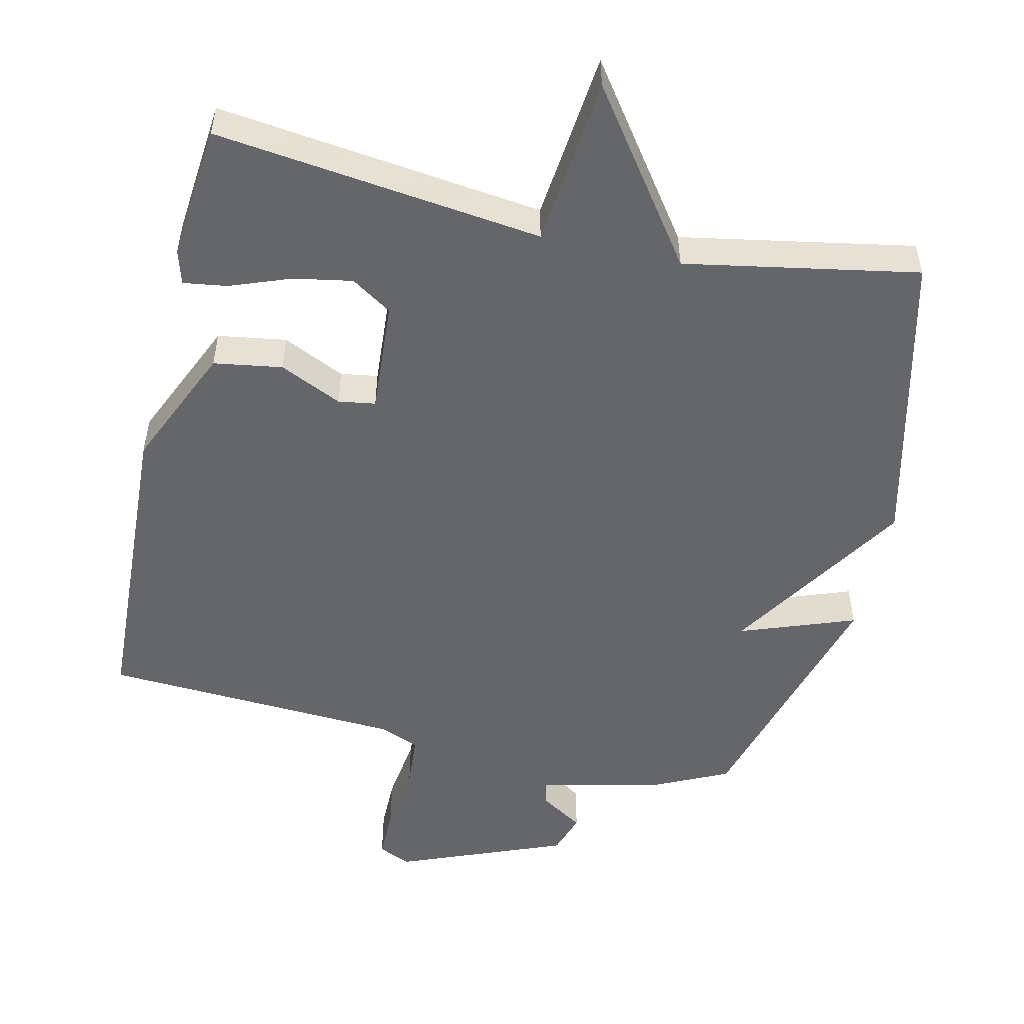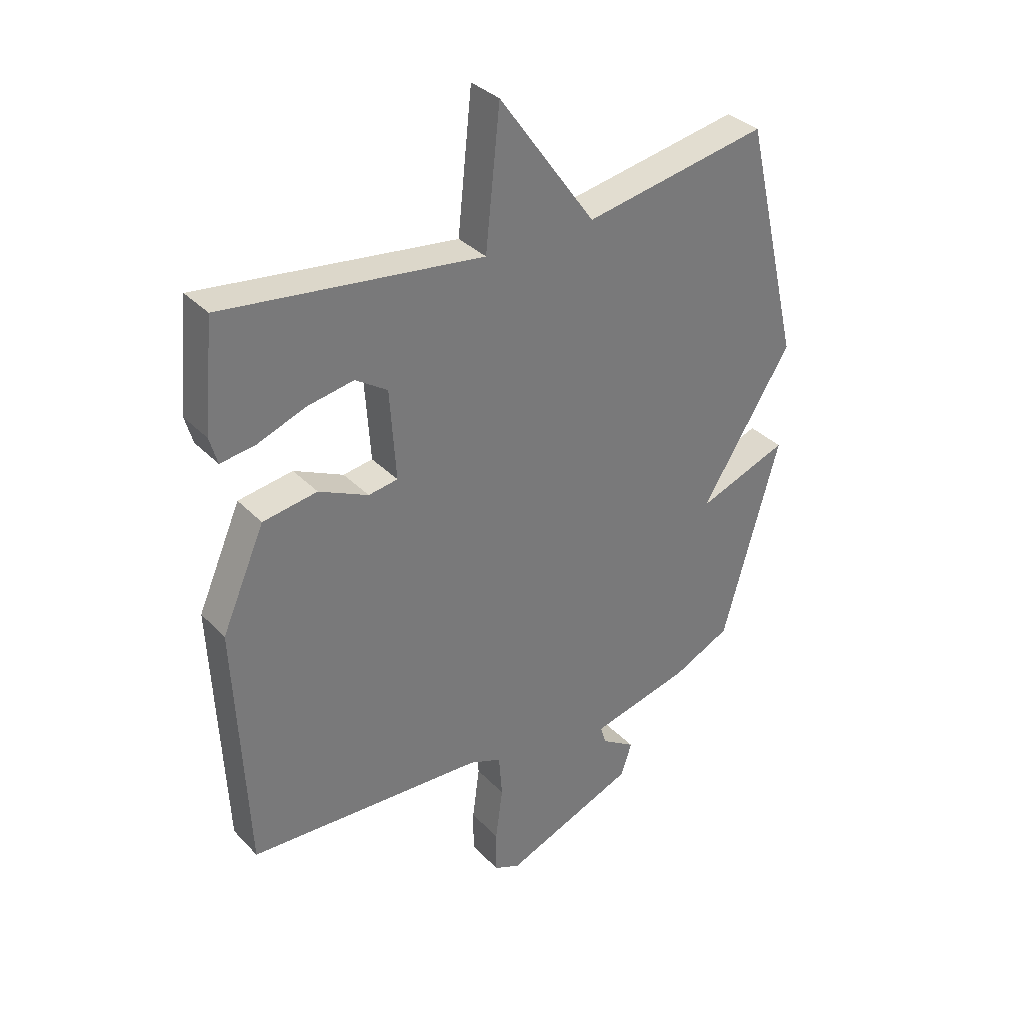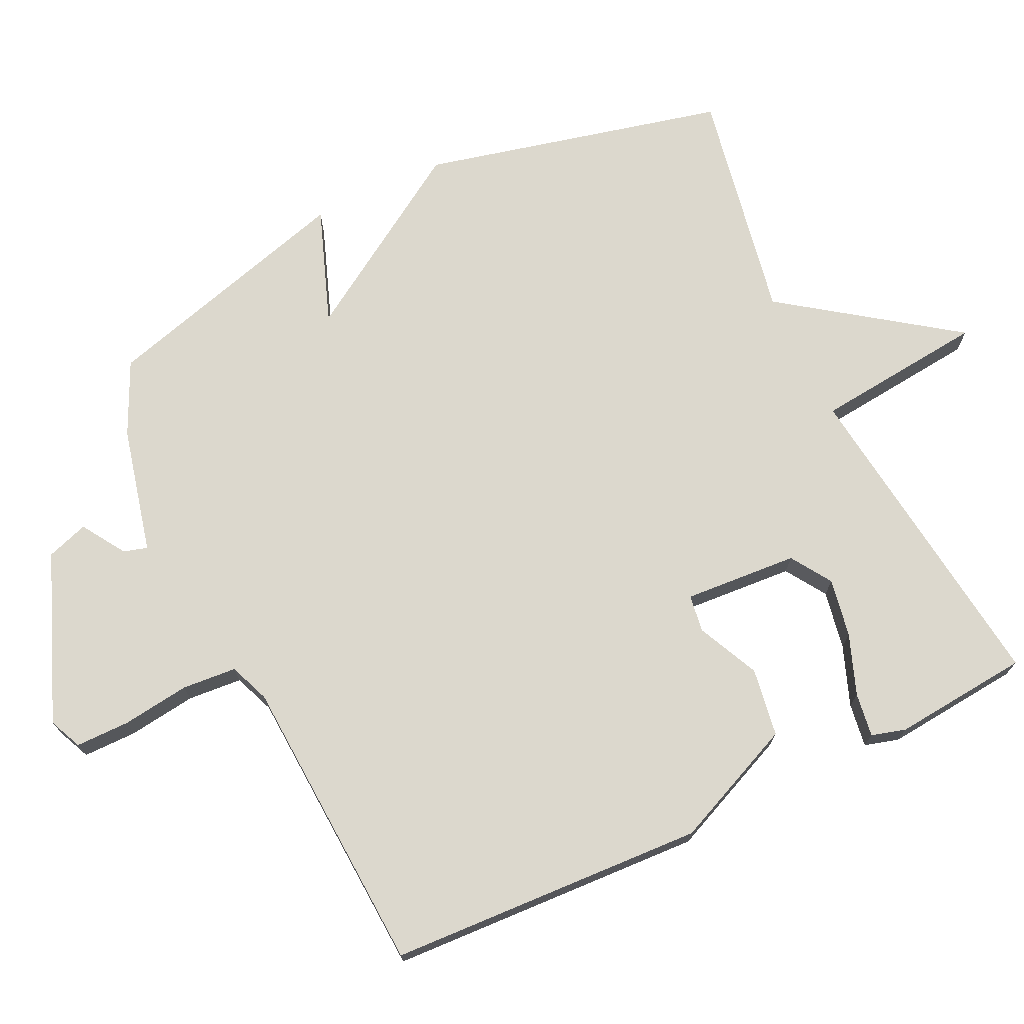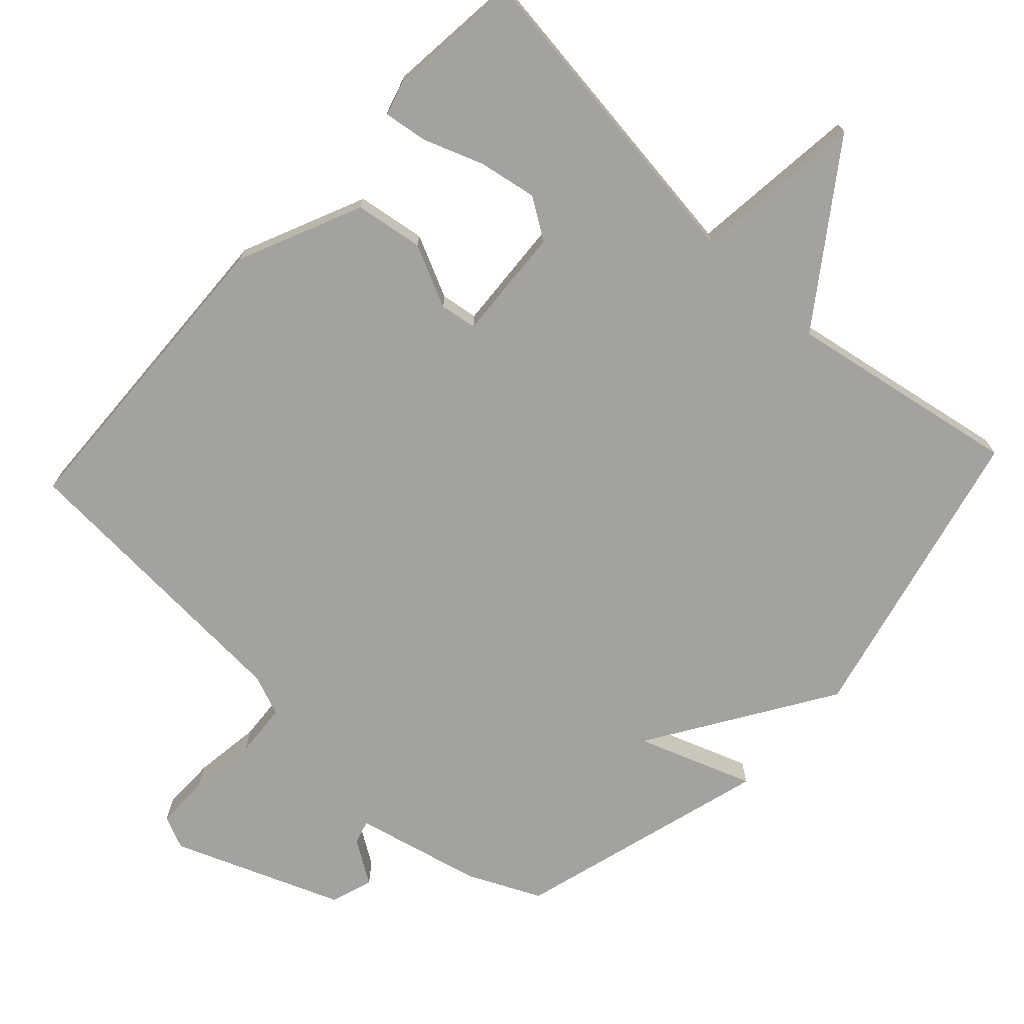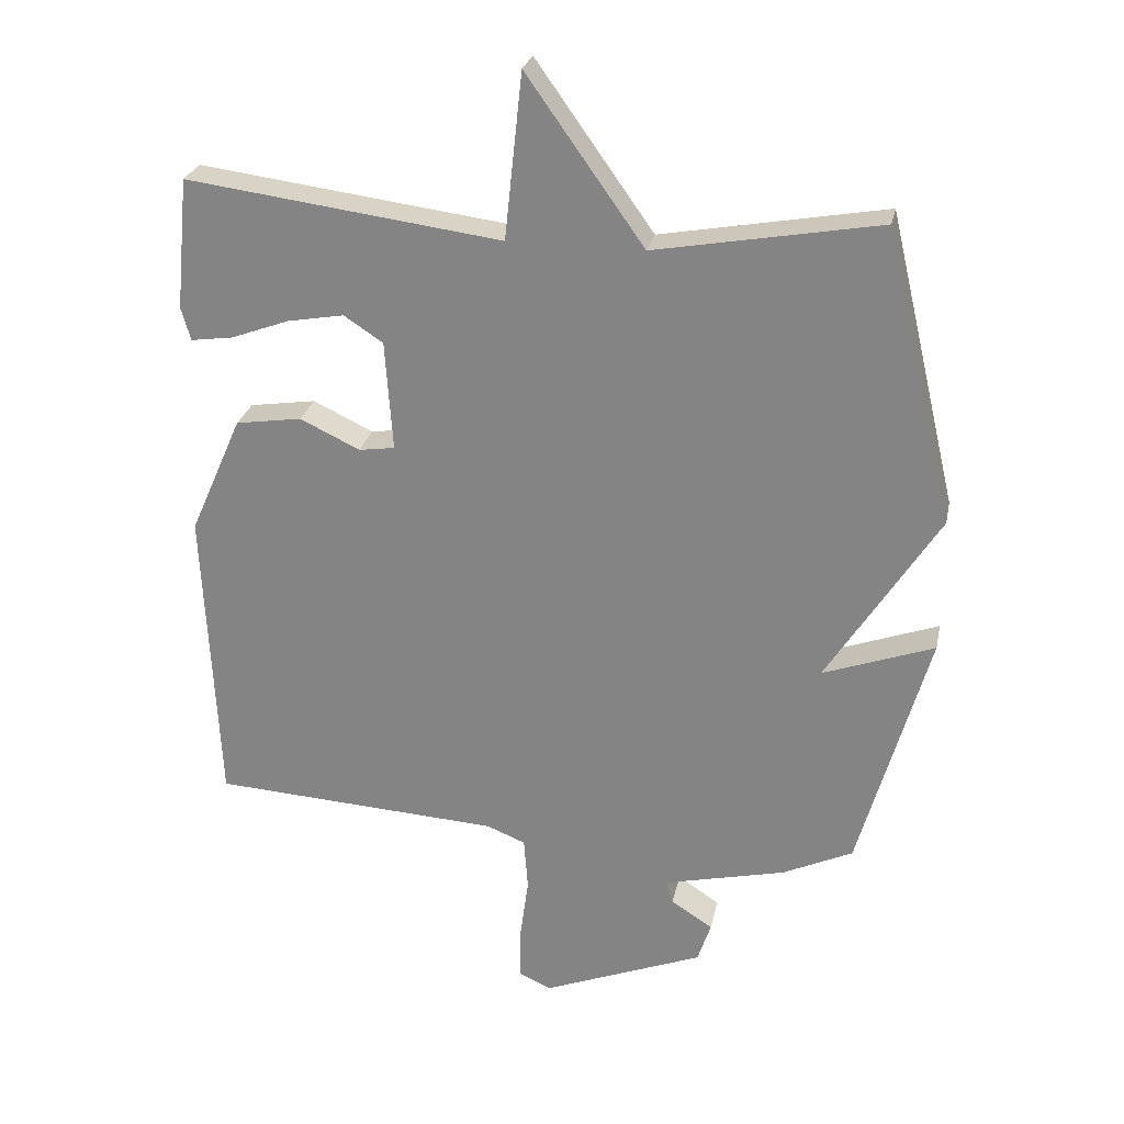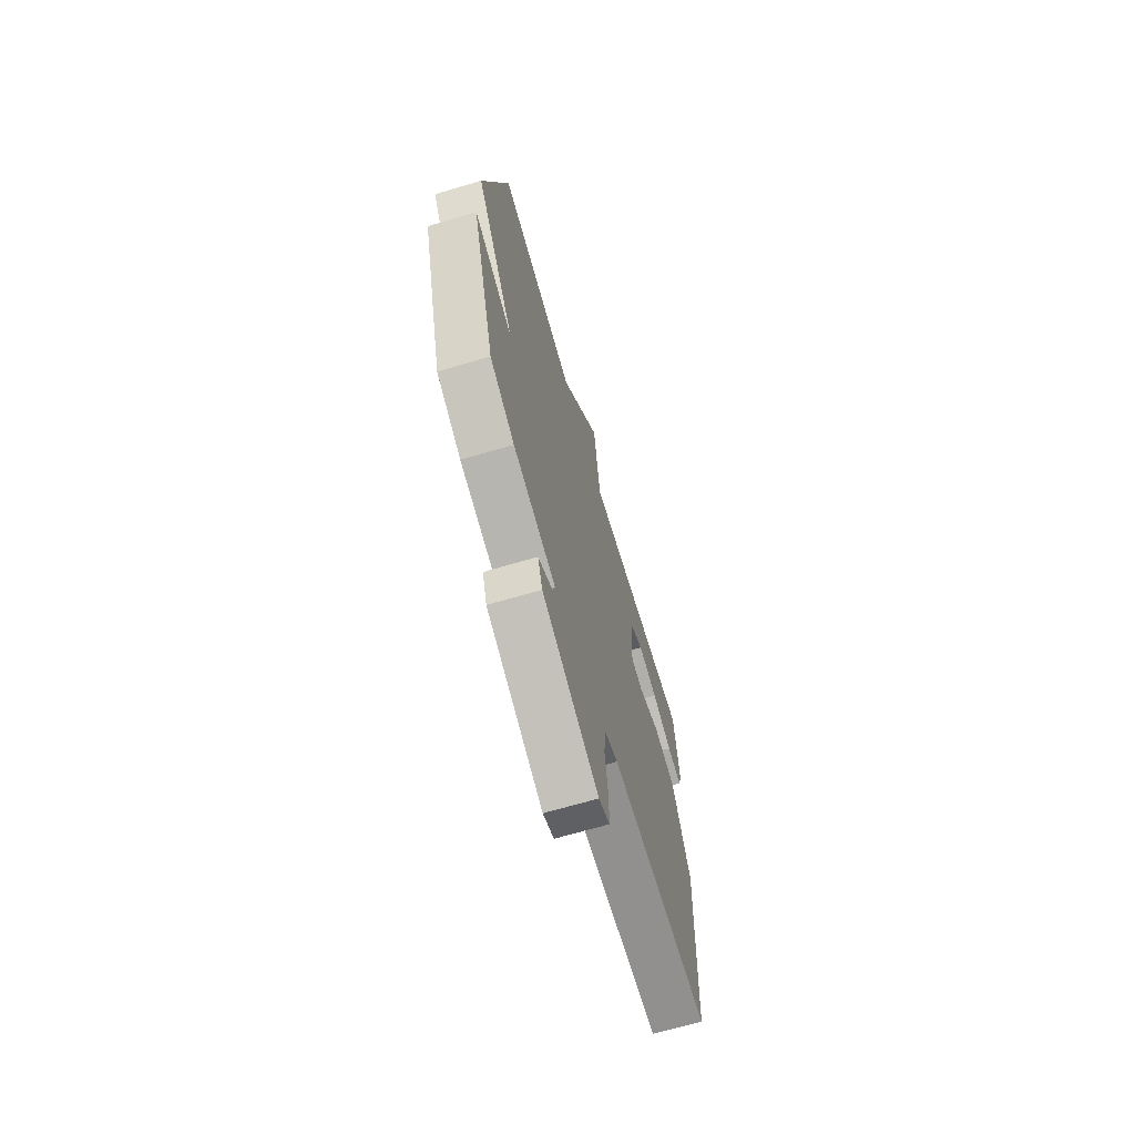
<metadata>
{"format":"obj","ext":"obj","renderer":"f3d","projection":"perspective","resolution":1024,"background":"white","views":[{"elev":-51.7,"azim":-12.7,"up":"+Y"},{"elev":34.3,"azim":-36.6,"up":"+Z"},{"elev":72.4,"azim":-115.4,"up":"+Y"},{"elev":-72.5,"azim":-42.9,"up":"+Y"},{"elev":26.2,"azim":11.7,"up":"+Z"},{"elev":-68.8,"azim":106.4,"up":"+Z"}]}
</metadata>
<code>
v 0.5 0.07 -0.5
v 0.396 0.07 -0.549
v 0.215 0.07 -0.592
v 0.225 0.07 -0.626
v 0.287 0.07 -0.666
v 0.267 0.07 -0.726
v 0.027 0.07 -0.821
v -0.02 0.07 -0.8
v -0.02 0.07 -0.723
v -0.007 0.07 -0.626
v -0.013 0.07 -0.548
v -0.071 0.07 -0.525
v -0.5 0.07 -0.5
v -0.521 0.07 -0.047
v -0.443 0.07 0.13
v -0.345 0.07 0.145
v -0.256 0.07 0.103
v -0.203 0.07 0.111
v -0.214 0.07 0.274
v -0.272 0.07 0.312
v -0.356 0.07 0.297
v -0.442 0.07 0.265
v -0.505 0.07 0.256
v -0.519 0.07 0.305
v -0.5 0.07 0.5
v -0.033 0.07 0.44
v -0.007 0.07 0.685
v 0.167 0.07 0.44
v 0.5 0.07 0.5
v 0.603 0.07 0.066
v 0.438 0.07 -0.194
v 0.603 0.07 -0.134
v 0.5 0 -0.5
v 0.396 0 -0.549
v 0.215 0 -0.592
v 0.225 0 -0.626
v 0.287 0 -0.666
v 0.267 0 -0.726
v 0.027 0 -0.821
v -0.02 0 -0.8
v -0.02 0 -0.723
v -0.007 0 -0.626
v -0.013 0 -0.548
v -0.071 0 -0.525
v -0.5 0 -0.5
v -0.521 0 -0.047
v -0.443 0 0.13
v -0.345 0 0.145
v -0.256 0 0.103
v -0.203 0 0.111
v -0.214 0 0.274
v -0.272 0 0.312
v -0.356 0 0.297
v -0.442 0 0.265
v -0.505 0 0.256
v -0.519 0 0.305
v -0.5 0 0.5
v -0.033 0 0.44
v -0.007 0 0.685
v 0.167 0 0.44
v 0.5 0 0.5
v 0.603 0 0.066
v 0.438 0 -0.194
v 0.603 0 -0.134
f 1 2 3
f 32 1 3
f 31 32 3
f 28 29 30 31
f 28 31 3
f 27 28 3
f 26 27 3
f 24 25 26
f 23 24 26
f 22 23 26
f 21 22 26
f 20 21 26
f 19 20 26
f 18 19 26 3
f 17 18 3 4
f 15 16 17
f 14 15 17
f 13 14 17
f 12 13 17
f 11 12 17 4
f 5 6 7
f 4 5 7
f 11 4 7
f 10 11 7
f 7 8 9 10
f 35 34 33
f 35 33 64
f 35 64 63
f 63 62 61 60
f 35 63 60
f 35 60 59
f 35 59 58
f 58 57 56
f 58 56 55
f 58 55 54
f 58 54 53
f 58 53 52
f 58 52 51
f 35 58 51 50
f 36 35 50 49
f 49 48 47
f 49 47 46
f 49 46 45
f 49 45 44
f 36 49 44 43
f 39 38 37
f 39 37 36
f 39 36 43
f 39 43 42
f 42 41 40 39
f 1 33 34 2
f 2 34 35 3
f 3 35 36 4
f 4 36 37 5
f 5 37 38 6
f 6 38 39 7
f 7 39 40 8
f 8 40 41 9
f 9 41 42 10
f 10 42 43 11
f 11 43 44 12
f 12 44 45 13
f 13 45 46 14
f 14 46 47 15
f 15 47 48 16
f 16 48 49 17
f 17 49 50 18
f 18 50 51 19
f 19 51 52 20
f 20 52 53 21
f 21 53 54 22
f 22 54 55 23
f 23 55 56 24
f 24 56 57 25
f 25 57 58 26
f 26 58 59 27
f 27 59 60 28
f 28 60 61 29
f 29 61 62 30
f 30 62 63 31
f 31 63 64 32
f 32 64 33 1

</code>
